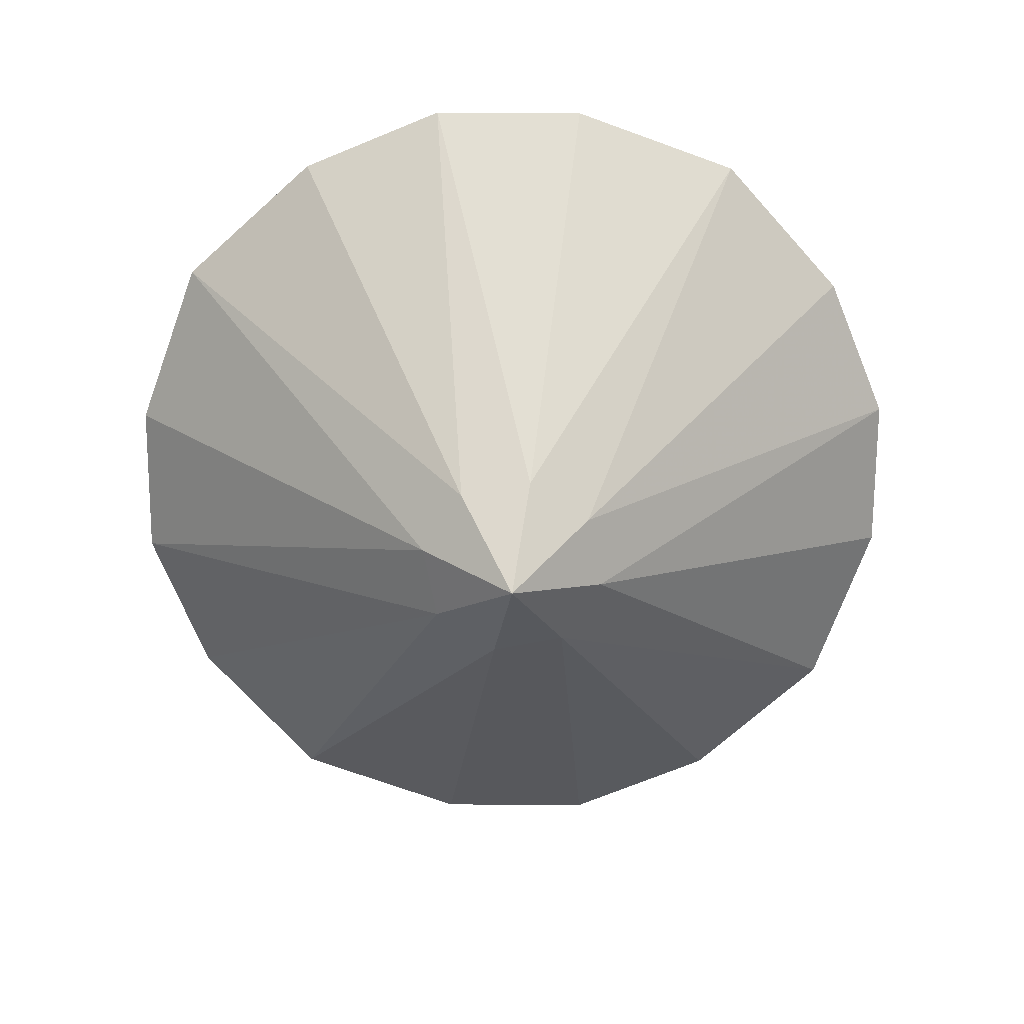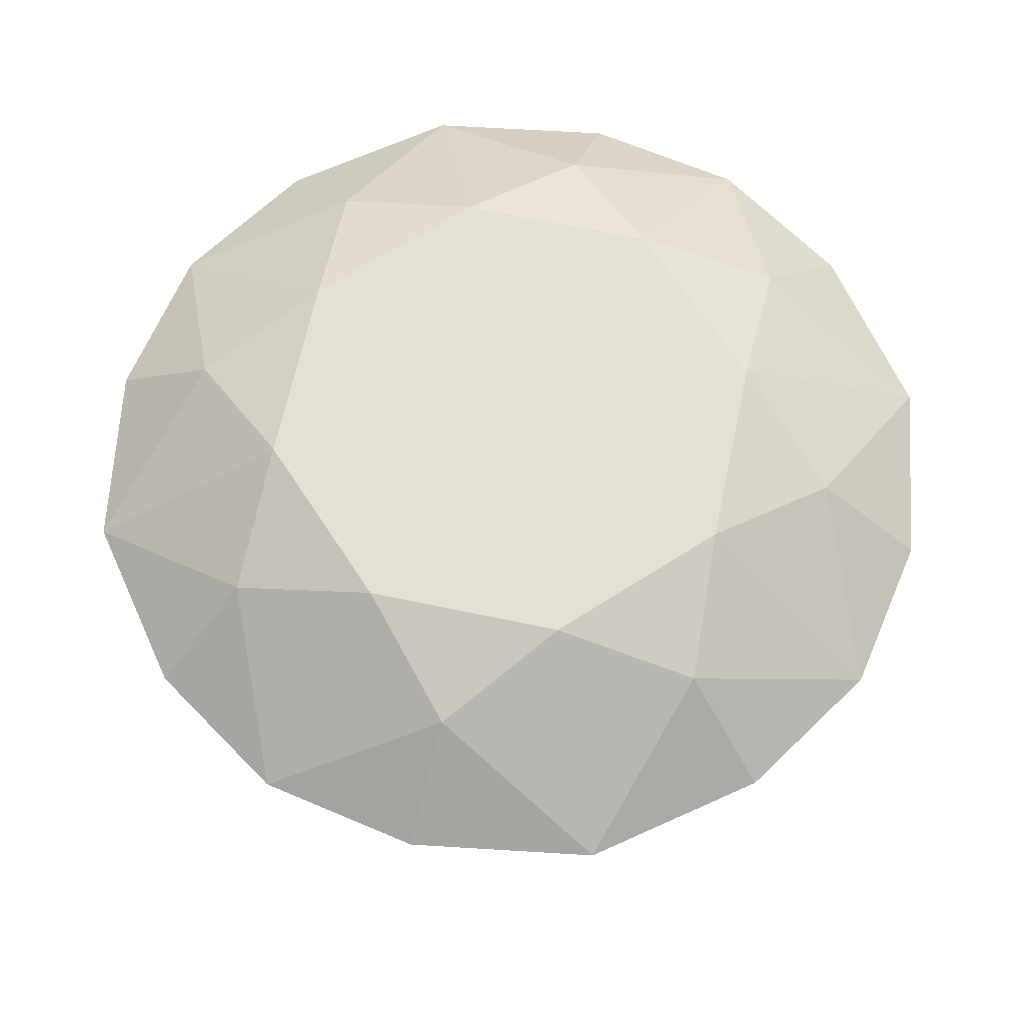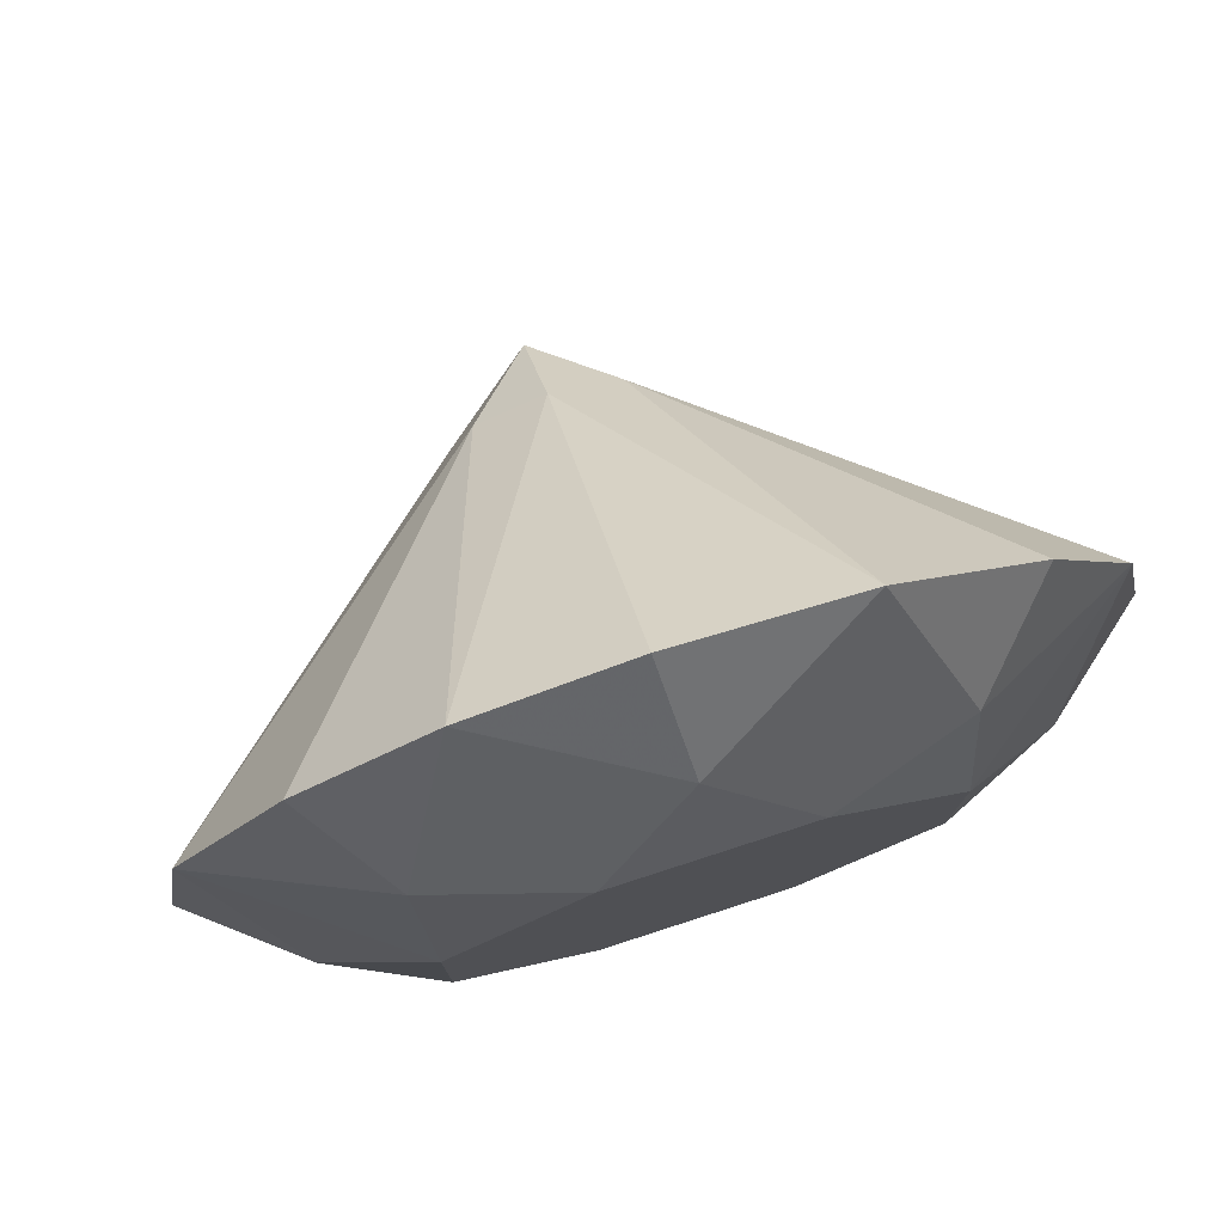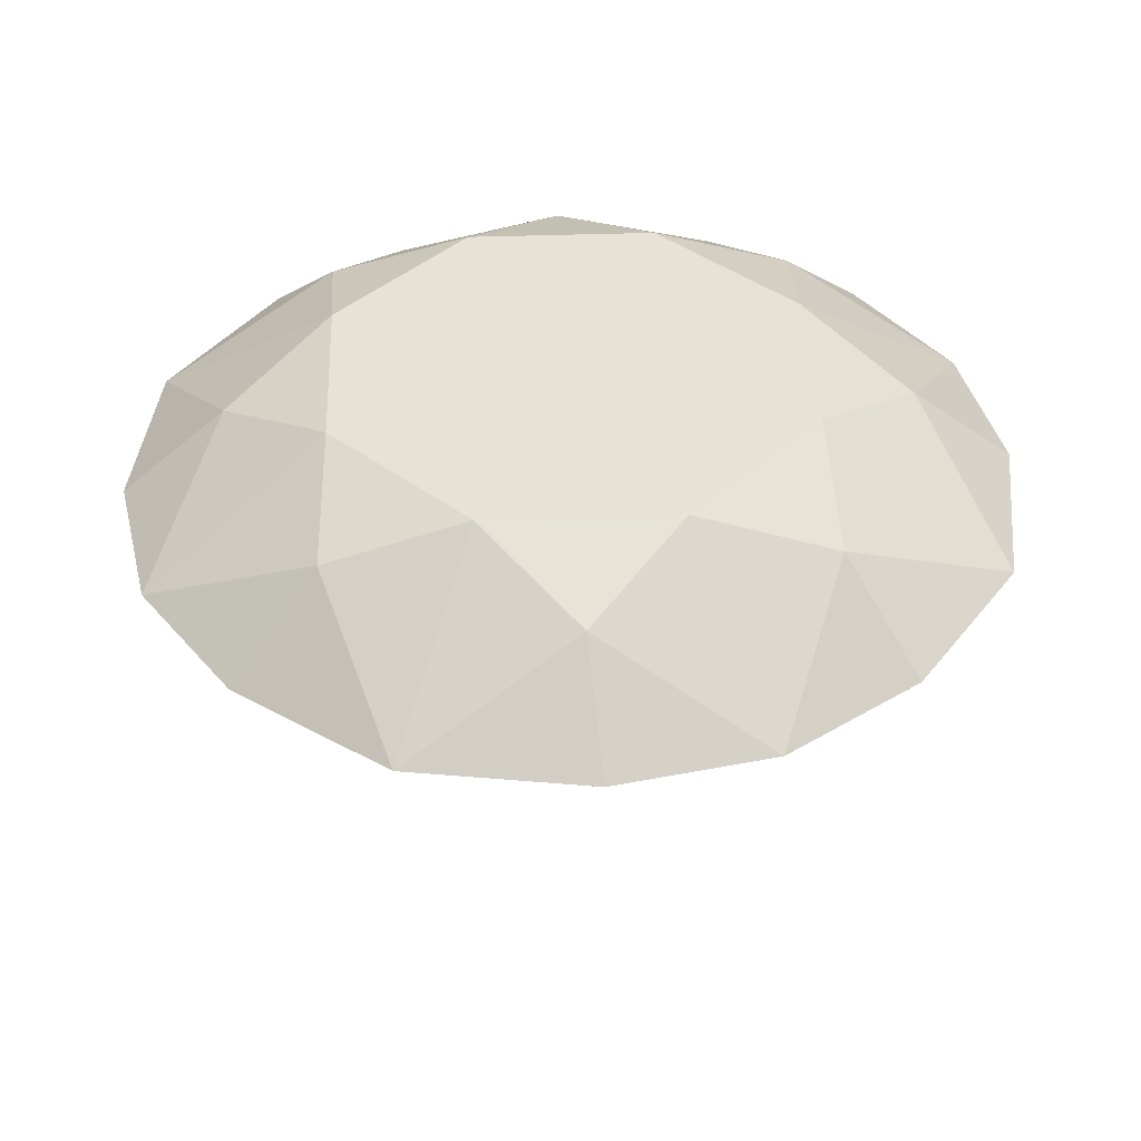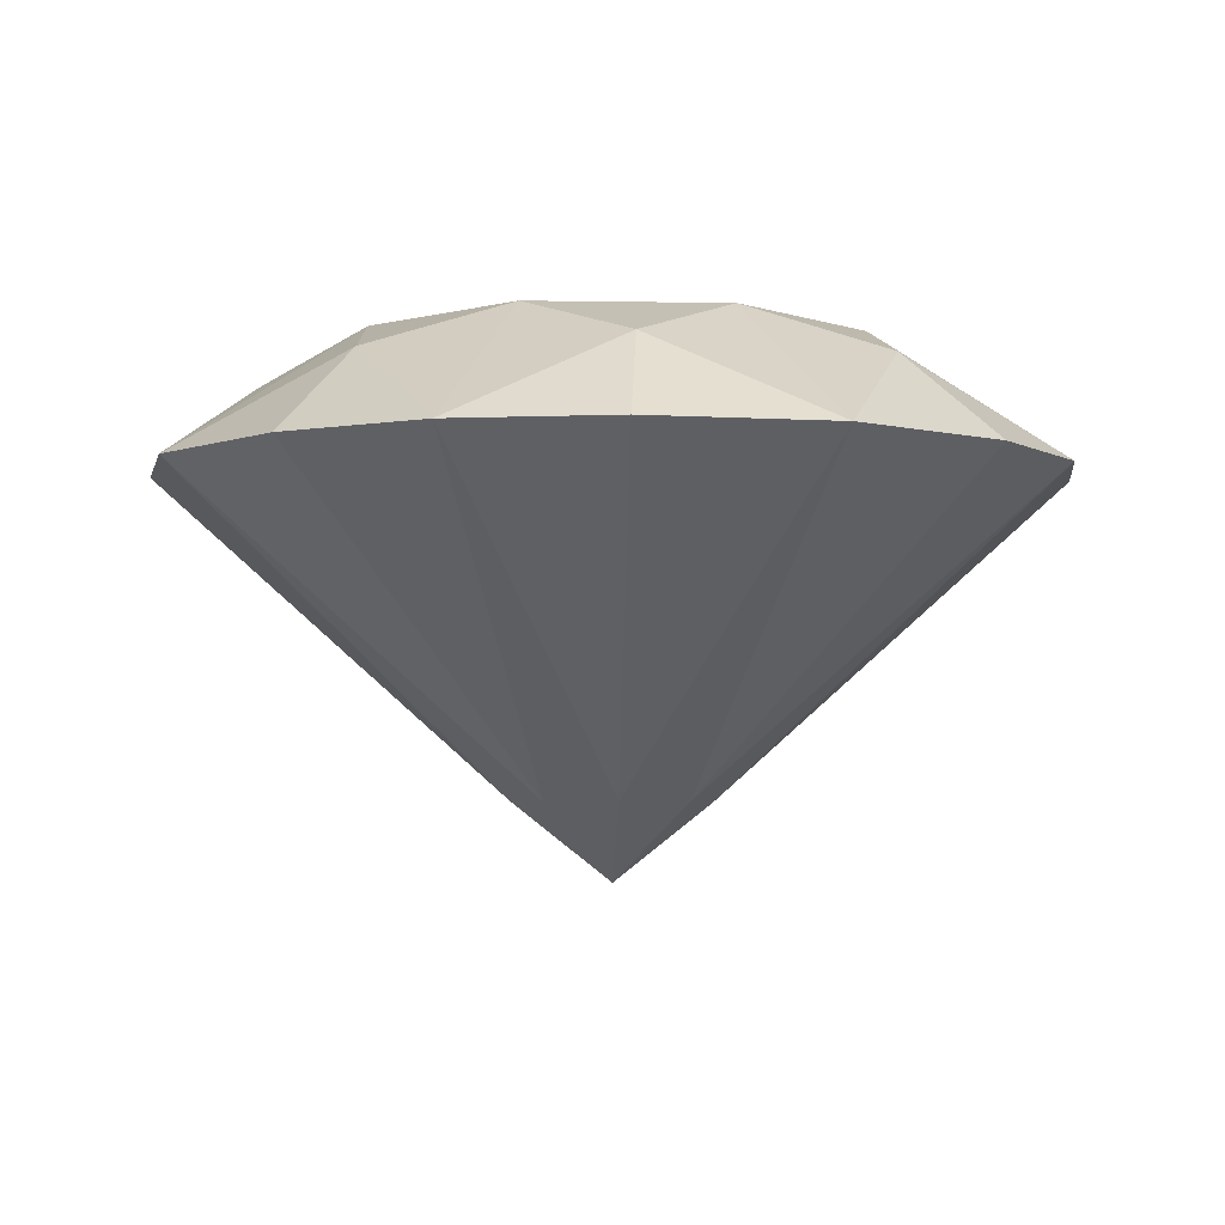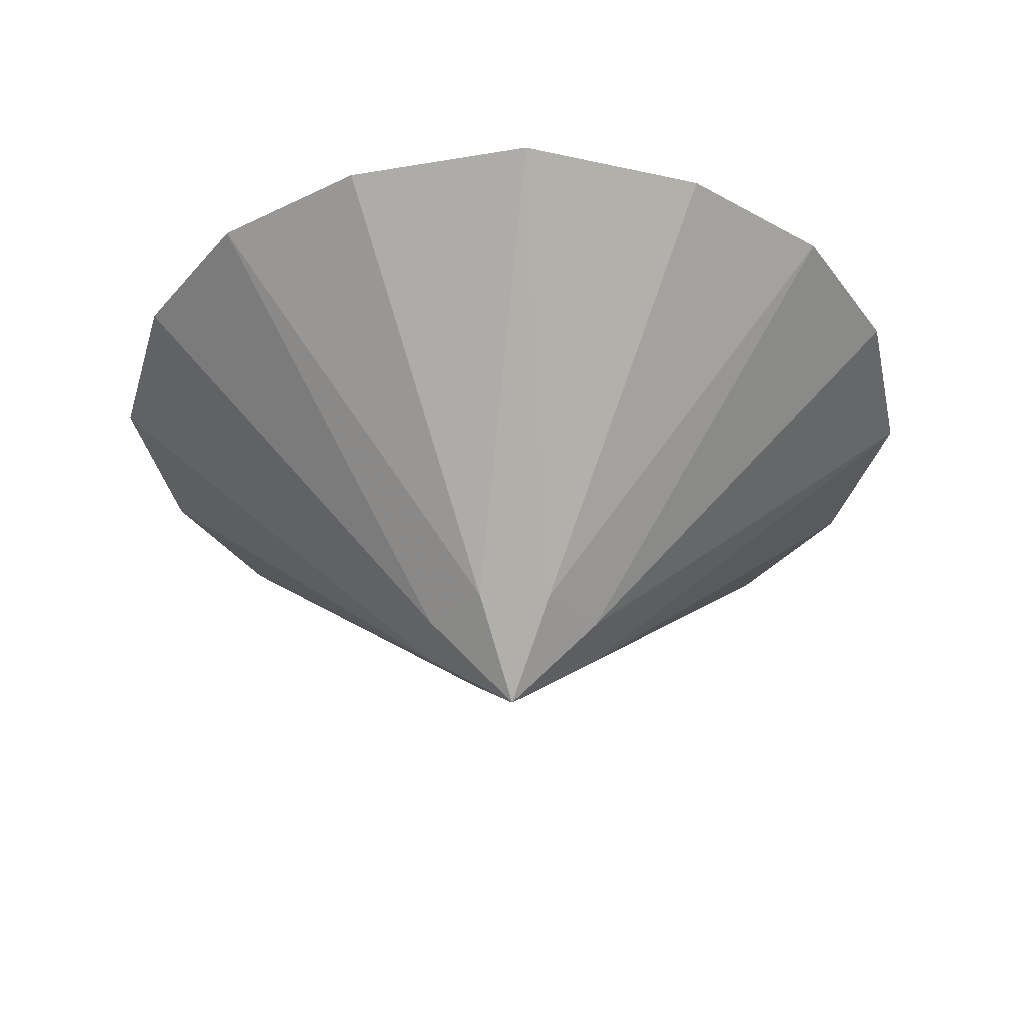
<metadata>
{"format":"obj","ext":"obj","renderer":"f3d","projection":"perspective","resolution":1024,"background":"white","views":[{"elev":-70.8,"azim":33.5,"up":"+Y"},{"elev":65.5,"azim":147.0,"up":"+Y"},{"elev":77.9,"azim":162.1,"up":"+Z"},{"elev":40.2,"azim":-2.4,"up":"+Y"},{"elev":-4.0,"azim":-138.4,"up":"+Y"},{"elev":-37.2,"azim":155.7,"up":"+Y"}]}
</metadata>
<code>
v 0.3829 0.08983 -0.9244
v 0.1532 -0.598 -0.1532
v 0 -0.598 -0.2166
v 0.7144 0.08983 -0.6788
v 0.9151 0.08983 -0.379
v 0.5309 0.2847 -0.5309
v 0.2143 0.3798 -0.5174
v 0.5174 0.3798 -0.2143
v 0.2166 -0.598 0
v 0.9851 0.08983 -0.02515
v 0.9244 0.08983 0.3829
v 0.7508 0.2847 0
v 0.5174 0.3798 0.2143
v 0.1532 -0.598 0.1532
v 0.6788 0.08983 0.7144
v 0.379 0.08983 0.9151
v 0.5309 0.2847 0.5309
v 0.2143 0.3798 0.5174
v 0 -0.598 0.2166
v 0.02515 0.08983 0.9851
v -0.3829 0.08983 0.9244
v 0 0.2847 0.7508
v -0.2143 0.3798 0.5174
v -0.1532 -0.598 0.1532
v -0.7144 0.08983 0.6788
v -0.9151 0.08983 0.379
v -0.5309 0.2847 0.5309
v -0.5174 0.3798 0.2143
v -0.2166 -0.598 0
v -0.9851 0.08983 0.02515
v -0.9244 0.08983 -0.3829
v -0.7508 0.2847 0
v -0.5174 0.3798 -0.2143
v -0.1532 -0.598 -0.1532
v -0.6788 0.08983 -0.7144
v -0.379 0.08983 -0.9151
v -0.5309 0.2847 -0.5309
v -0.2143 0.3798 -0.5174
v -0.02515 0.08983 -0.9851
v 0 0.2847 -0.7508
v 0 0.3798 0
v 0 -0.7702 0
f 1 2 3
f 2 1 4
f 5 4 6
f 6 1 7
f 6 7 8
f 5 9 2
f 9 5 10
f 11 10 12
f 12 5 8
f 12 8 13
f 11 14 9
f 14 11 15
f 16 15 17
f 17 11 13
f 17 13 18
f 16 19 14
f 19 16 20
f 21 20 22
f 22 16 18
f 22 18 23
f 21 24 19
f 24 21 25
f 26 25 27
f 27 21 23
f 27 23 28
f 26 29 24
f 29 26 30
f 31 30 32
f 32 26 28
f 32 28 33
f 31 34 29
f 34 31 35
f 36 35 37
f 37 31 33
f 37 33 38
f 36 3 34
f 3 36 39
f 1 39 40
f 40 36 38
f 40 38 7
f 7 38 41
f 41 8 7
f 41 13 8
f 41 18 13
f 41 23 18
f 41 28 23
f 41 33 28
f 41 38 33
f 9 42 2
f 5 2 4
f 4 1 6
f 1 40 7
f 14 42 9
f 11 9 10
f 10 5 12
f 5 6 8
f 19 42 14
f 16 14 15
f 15 11 17
f 11 12 13
f 24 42 19
f 21 19 20
f 20 16 22
f 16 17 18
f 29 42 24
f 26 24 25
f 25 21 27
f 21 22 23
f 34 42 29
f 31 29 30
f 30 26 32
f 26 27 28
f 3 42 34
f 36 34 35
f 35 31 37
f 31 32 33
f 1 3 39
f 39 36 40
f 36 37 38
f 2 42 3

</code>
